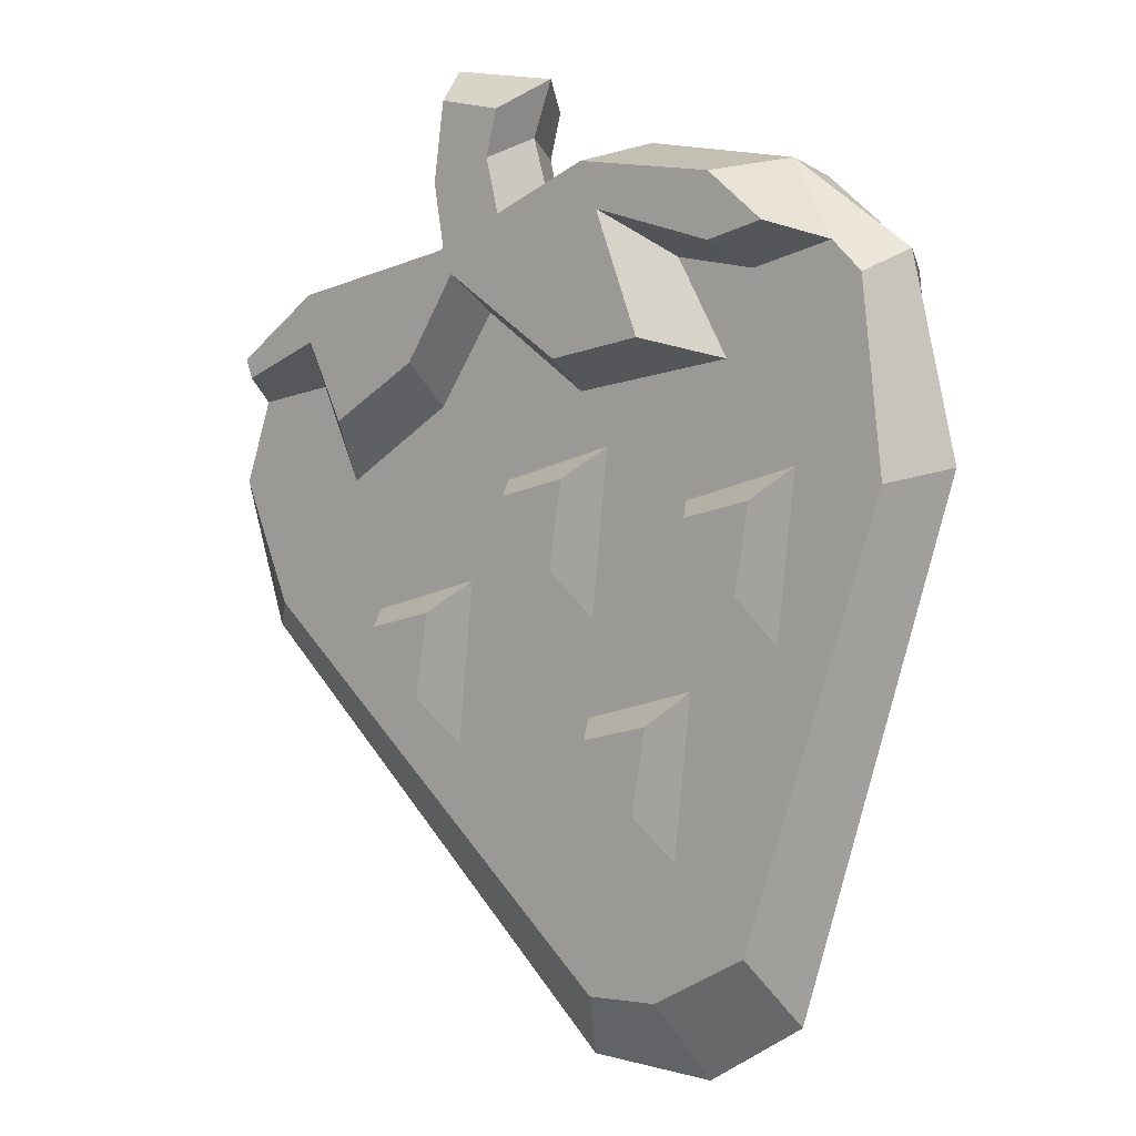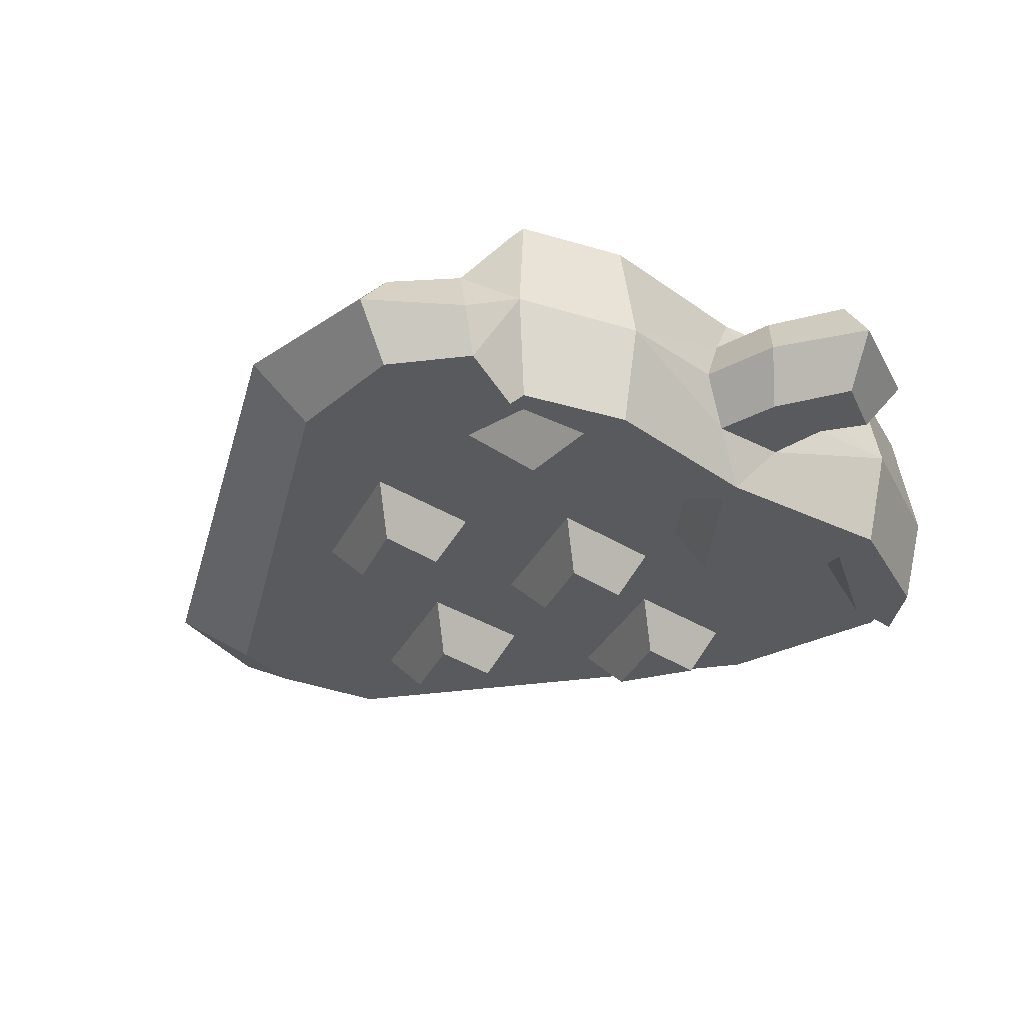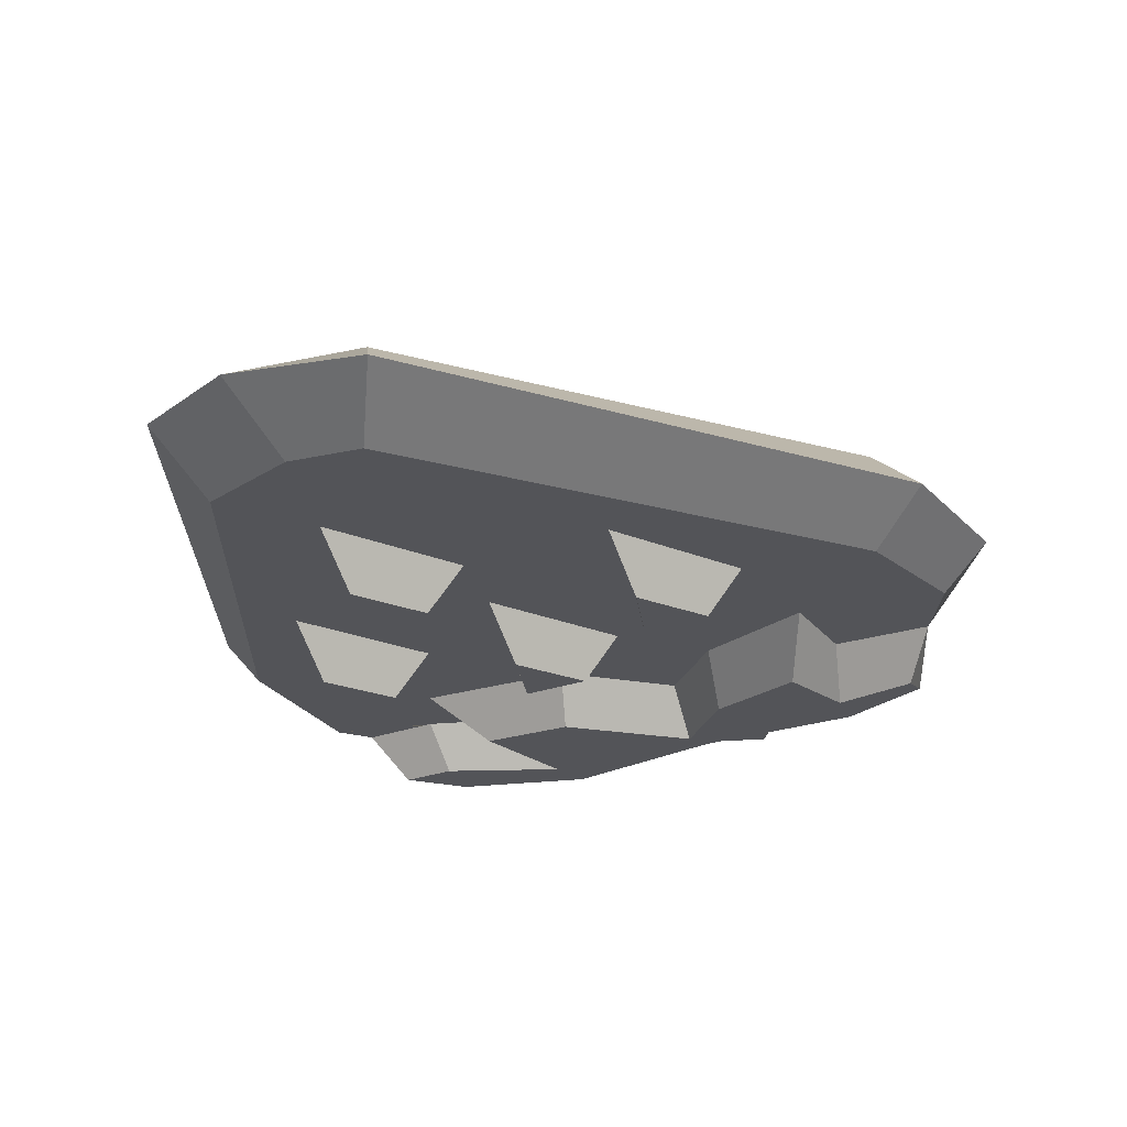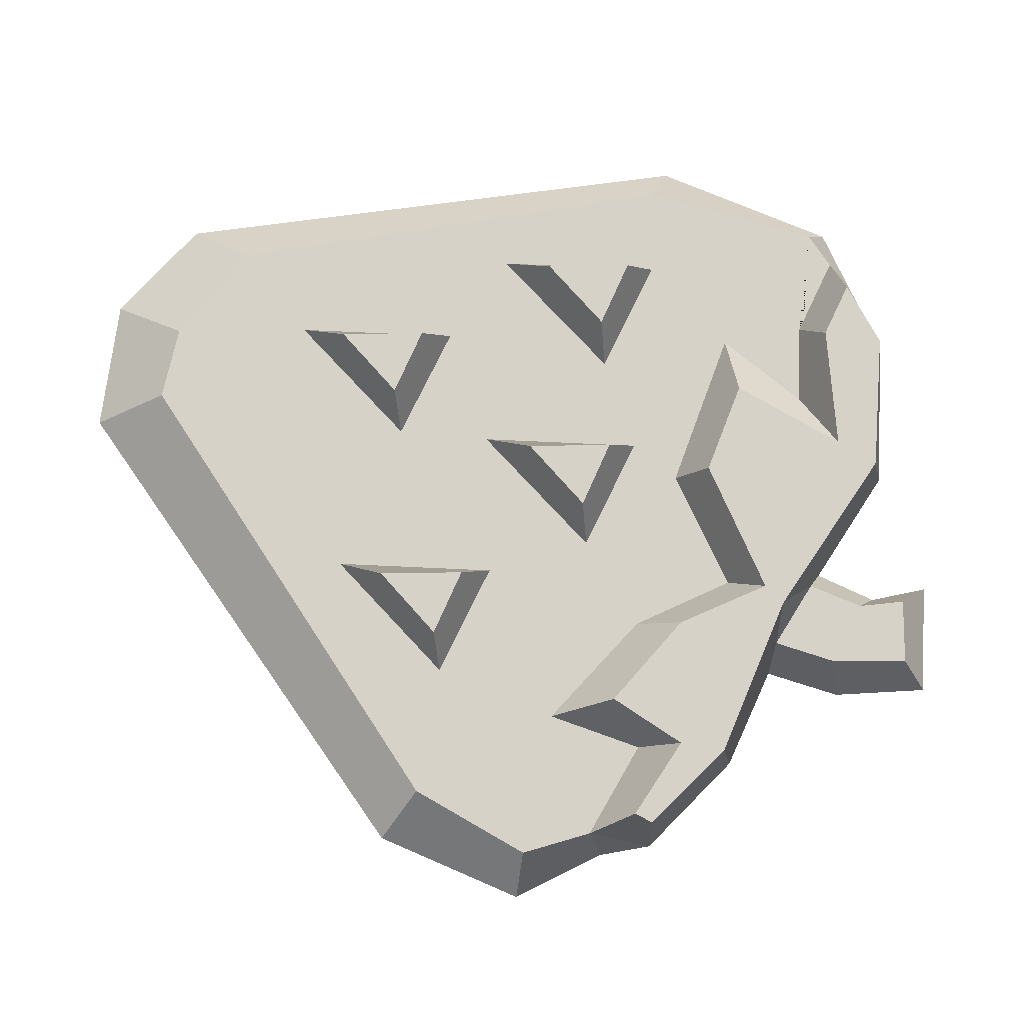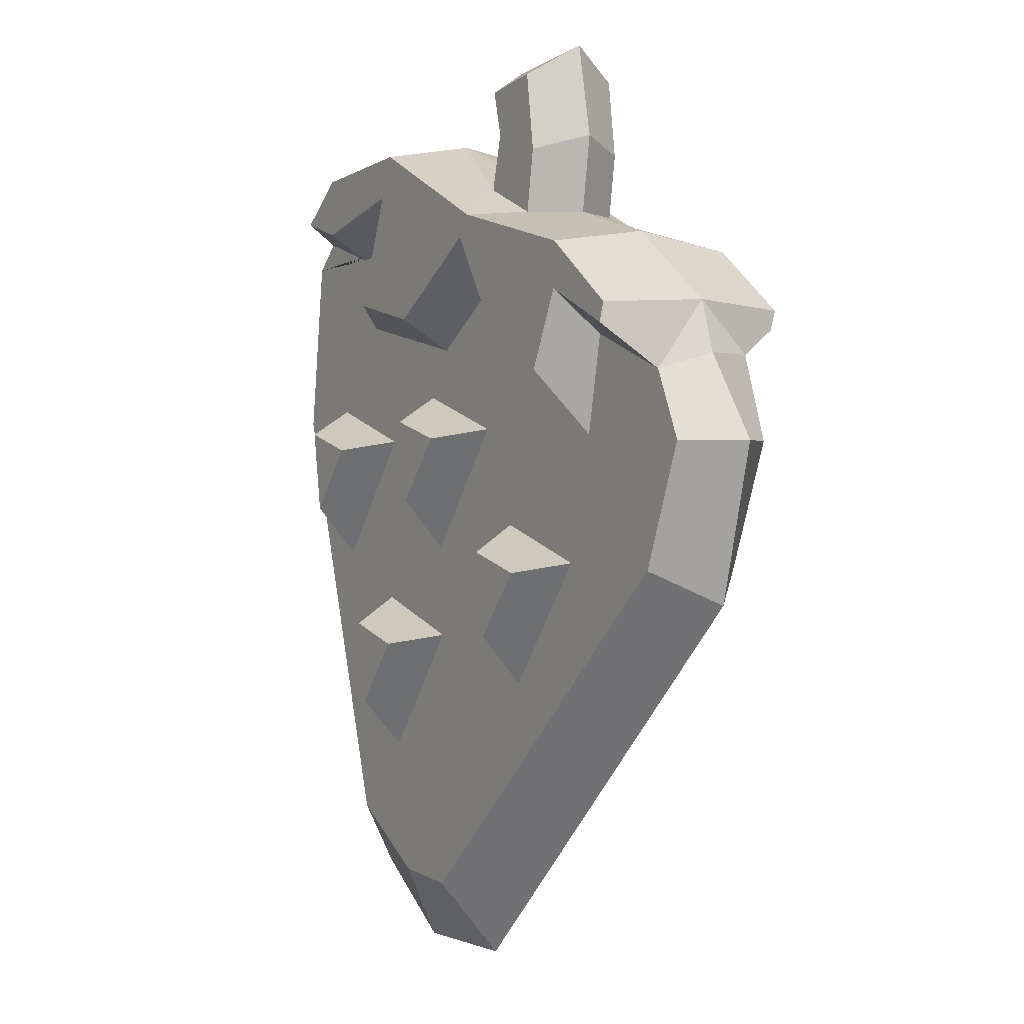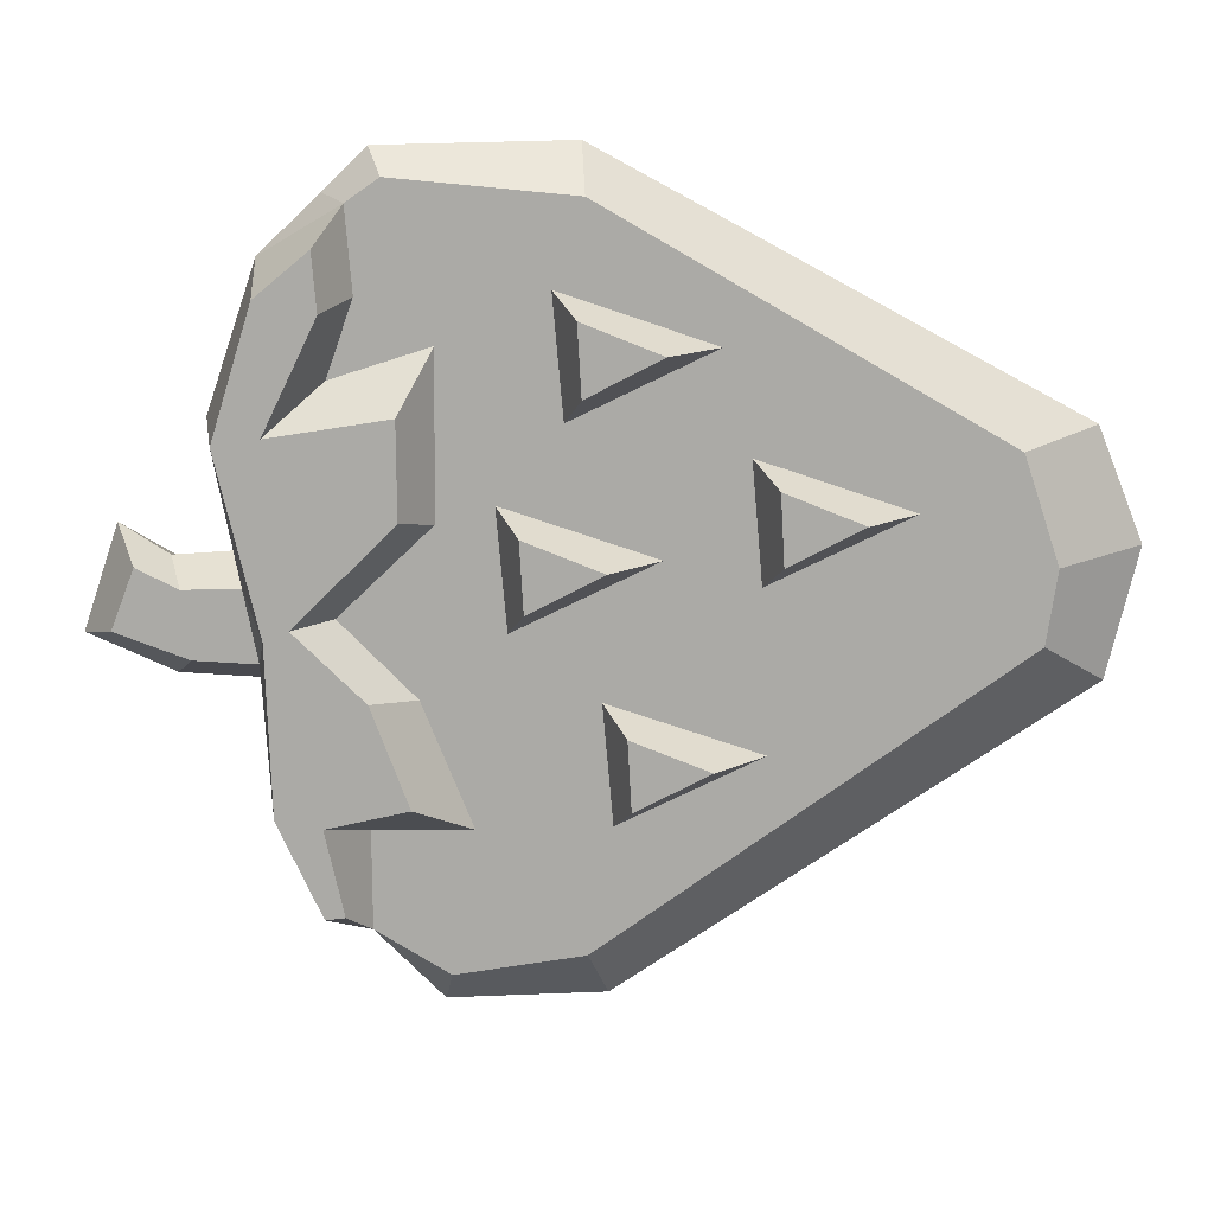
<metadata>
{"format":"obj","ext":"obj","renderer":"f3d","projection":"perspective","resolution":1024,"background":"white","views":[{"elev":6.9,"azim":-142.9,"up":"+Y"},{"elev":-31.0,"azim":119.2,"up":"+Z"},{"elev":-23.4,"azim":16.3,"up":"+Z"},{"elev":77.8,"azim":98.4,"up":"+Z"},{"elev":0.1,"azim":58.7,"up":"+Y"},{"elev":-75.9,"azim":-102.7,"up":"+Z"}]}
</metadata>
<code>
v 6.506 -2.402 -4
v 4.329 -5.012 -4
v 3.777 -1.623 -4
v 3.814 -7.024 -2
v 3.154 -0.5257 -2
v 7.802 -2.013 -2
v 6.506 -2.402 4
v 4.329 -5.012 4
v 3.777 -1.623 4
v 3.814 -7.024 2
v 3.154 -0.5257 2
v 7.802 -2.013 2
v -10.07 15.45 0
v 13.81 8.061 0
v 9.747 11.05 0
v -3.865 16.11 0
v -14.92 12.25 0
v -12.88 13.58 0
v 14.49 6.02 0
v 16.81 2.67 0
v 15.16 -3.48 0
v -1.361 -19.05 0
v -6.783 -19.09 0
v -10.85 -16.3 0
v -16.81 4.719 0
v 5.571 12.25 0
v 0.8745 13.93 0
v 1.617 16.43 0
v 0.8123 18.63 0
v 5.289 19.09 0
v 6.063 15.32 0
v 0.02924 3.086 -4
v -2.148 0.4765 -4
v -2.7 3.865 -4
v -2.663 -1.536 -2
v -3.323 4.963 -2
v 1.324 3.476 -2
v -8.153 2.76 -4
v -10.33 0.1509 -4
v -10.88 3.54 -4
v -10.85 -1.862 -2
v -11.51 4.637 -2
v -6.857 3.15 -2
v -3.761 -5.715 -4
v -5.938 -8.325 -4
v -6.491 -4.936 -4
v -6.454 -10.34 -2
v -7.114 -3.839 -2
v -2.466 -5.326 -2
v -14.1 11.45 -2
v 2.173 9.828 -2
v 15.01 2.689 -2
v 13.09 -2.2 -2
v -2.55 -16.1 -2
v -5.584 -15.85 -2
v -9.512 -13.48 -2
v -15.03 4.183 -2
v -6.49 11.93 -2
v -2.134 6.966 -2
v -8.599 8.333 -2
v 9.855 6.932 -2
v 9.08 3.048 -2
v 4.552 6.154 -2
v 13.85 6.02 -2
v 4.505 12.24 -2
v -12.9 12.54 -2
v -9.69 11.55 -2
v 1.796 13.43 -2
v 4.472 17.86 -2
v 2.353 15.66 -2
v 1.889 17.47 -2
v 4.918 14.75 -2
v 9.635 8.607 -4
v 12.85 7.102 -4
v 13.11 7.844 -4
v -6.054 9.096 -4
v -4.27 13.65 -4
v -2.316 8.238 -4
v 2.464 11.29 -4
v 4.554 7.934 -4
v 8.208 5.561 -4
v -11.3 13.2 -4
v -9.08 12.52 -4
v -9.072 14.91 -4
v -3.577 15.35 -4
v 3.072 12.14 -4
v 9.702 10.44 -4
v 0.02924 3.086 4
v -2.148 0.4765 4
v -2.7 3.865 4
v -2.663 -1.536 2
v -3.323 4.963 2
v 1.324 3.476 2
v -8.153 2.76 4
v -10.33 0.1509 4
v -10.88 3.54 4
v -10.85 -1.862 2
v -11.51 4.637 2
v -6.857 3.15 2
v -3.761 -5.715 4
v -5.938 -8.325 4
v -6.491 -4.936 4
v -6.454 -10.34 2
v -7.114 -3.839 2
v -2.466 -5.326 2
v -14.1 11.45 2
v 2.173 9.828 2
v 15.01 2.689 2
v 13.09 -2.2 2
v -2.55 -16.1 2
v -5.584 -15.85 2
v -9.512 -13.48 2
v -15.03 4.183 2
v -6.49 11.93 2
v -2.134 6.966 2
v -8.599 8.333 2
v 9.855 6.932 2
v 9.08 3.048 2
v 4.552 6.154 2
v 13.79 5.377 2
v 4.505 12.24 2
v -12.9 12.54 2
v -9.69 11.55 2
v 1.796 13.43 2
v 4.472 17.86 2
v 2.353 15.66 2
v 1.889 17.47 2
v 4.918 14.75 2
v 9.635 8.607 4
v 12.85 7.102 4
v 13.11 7.844 4
v -6.054 9.096 4
v -4.27 13.65 4
v -2.316 8.238 4
v 2.464 11.29 4
v 4.554 7.934 4
v 8.208 5.561 4
v -11.3 13.2 4
v -9.08 12.52 4
v -9.072 14.91 4
v -3.577 15.35 4
v 3.072 12.14 4
v 9.702 10.44 4
f 3 1 2
f 2 4 5 3
f 3 5 6 1
f 1 6 4 2
f 9 8 7
f 8 9 11 10
f 9 7 12 11
f 7 8 10 12
f 34 32 33
f 33 35 36 34
f 34 36 37 32
f 32 37 35 33
f 40 38 39
f 39 41 42 40
f 40 42 43 38
f 38 43 41 39
f 46 44 45
f 45 47 48 46
f 46 48 49 44
f 44 49 47 45
f 73 75 74
f 77 79 78 76
f 79 73 81 80
f 82 84 77 83
f 84 85 77
f 77 86 79
f 73 87 75
f 50 66 67 58 60
f 77 85 86
f 86 87 73
f 86 73 79
f 59 51 63
f 61 73 74 64
f 64 74 75 14
f 58 77 76 60
f 60 76 78 59
f 59 78 79 51
f 51 79 80 63
f 63 80 81 62
f 62 81 73 61
f 66 82 83 67
f 67 83 77 58
f 13 84 82 66
f 16 85 84 13
f 14 75 87 15
f 68 86 85 16
f 15 87 86 65
f 50 17 18 66
f 14 19 64
f 52 20 21 53
f 53 21 22 54
f 54 22 23 55
f 55 23 24 56
f 56 24 25 57
f 57 25 17 50
f 64 19 20 52
f 65 26 15
f 66 18 13
f 16 27 68
f 68 27 28 70
f 70 28 29 71
f 71 29 30 69
f 69 30 31 72
f 72 31 26 65
f 70 72 65 68
f 71 69 72 70
f 86 68 65
f 50 60 57
f 62 61 64 52
f 62 52 53
f 57 59 55 56
f 60 59 57
f 59 63 62 53
f 59 53 54 55
f 90 89 88
f 89 90 92 91
f 90 88 93 92
f 88 89 91 93
f 96 95 94
f 95 96 98 97
f 96 94 99 98
f 94 95 97 99
f 102 101 100
f 101 102 104 103
f 102 100 105 104
f 100 101 103 105
f 129 130 131
f 133 132 134 135
f 135 136 137 129
f 138 139 133 140
f 140 133 141
f 133 135 142
f 129 131 143
f 106 116 114 123 122
f 133 142 141
f 142 129 143
f 142 135 129
f 115 119 107
f 117 120 130 129
f 120 14 131 130
f 114 116 132 133
f 116 115 134 132
f 115 107 135 134
f 107 119 136 135
f 119 118 137 136
f 118 117 129 137
f 122 123 139 138
f 123 114 133 139
f 13 122 138 140
f 16 13 140 141
f 14 15 143 131
f 124 16 141 142
f 15 121 142 143
f 106 122 18 17
f 14 120 19
f 108 109 21 20
f 109 110 22 21
f 110 111 23 22
f 111 112 24 23
f 112 113 25 24
f 113 106 17 25
f 120 108 20 19
f 121 15 26
f 122 13 18
f 16 124 27
f 124 126 28 27
f 126 127 29 28
f 127 125 30 29
f 125 128 31 30
f 128 121 26 31
f 126 124 121 128
f 127 126 128 125
f 142 121 124
f 106 113 116
f 118 108 120 117
f 118 109 108
f 113 112 111 115
f 116 113 115
f 115 109 118 119
f 115 111 110 109

</code>
